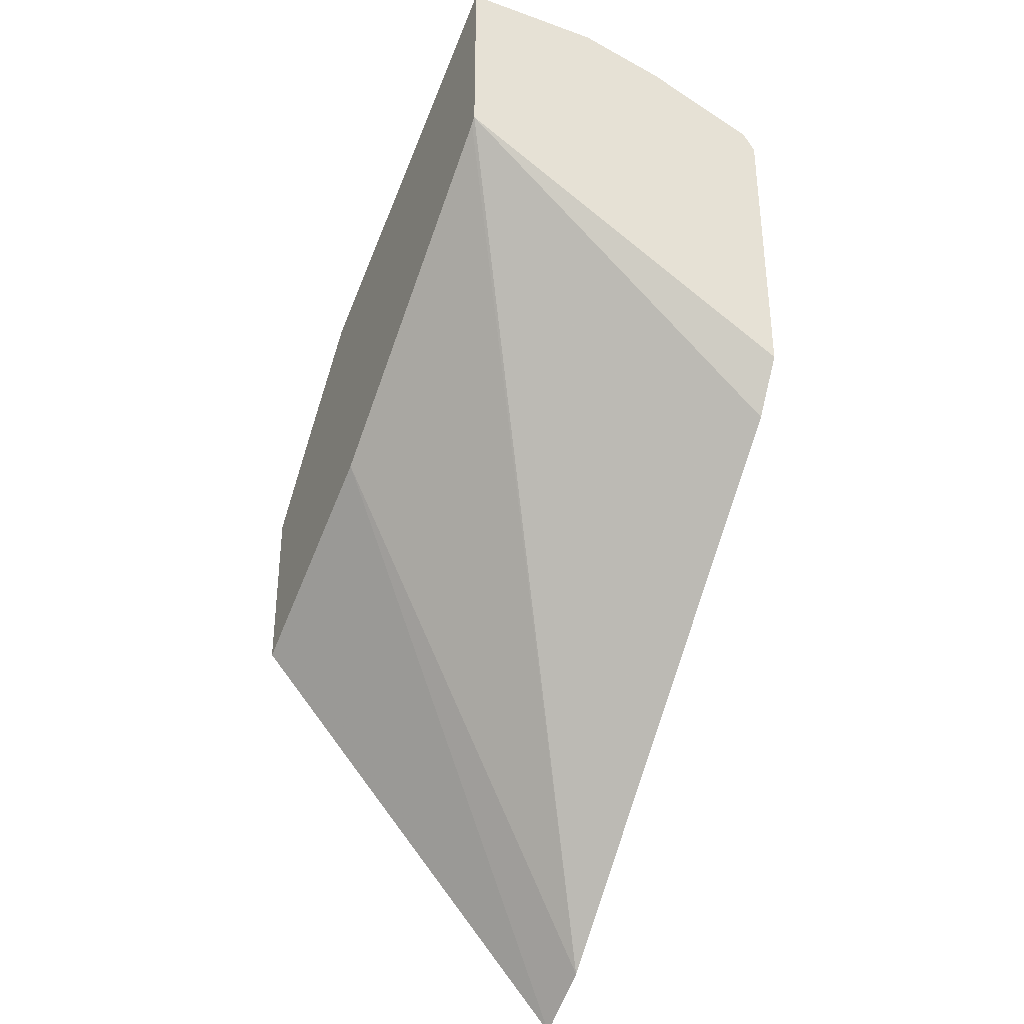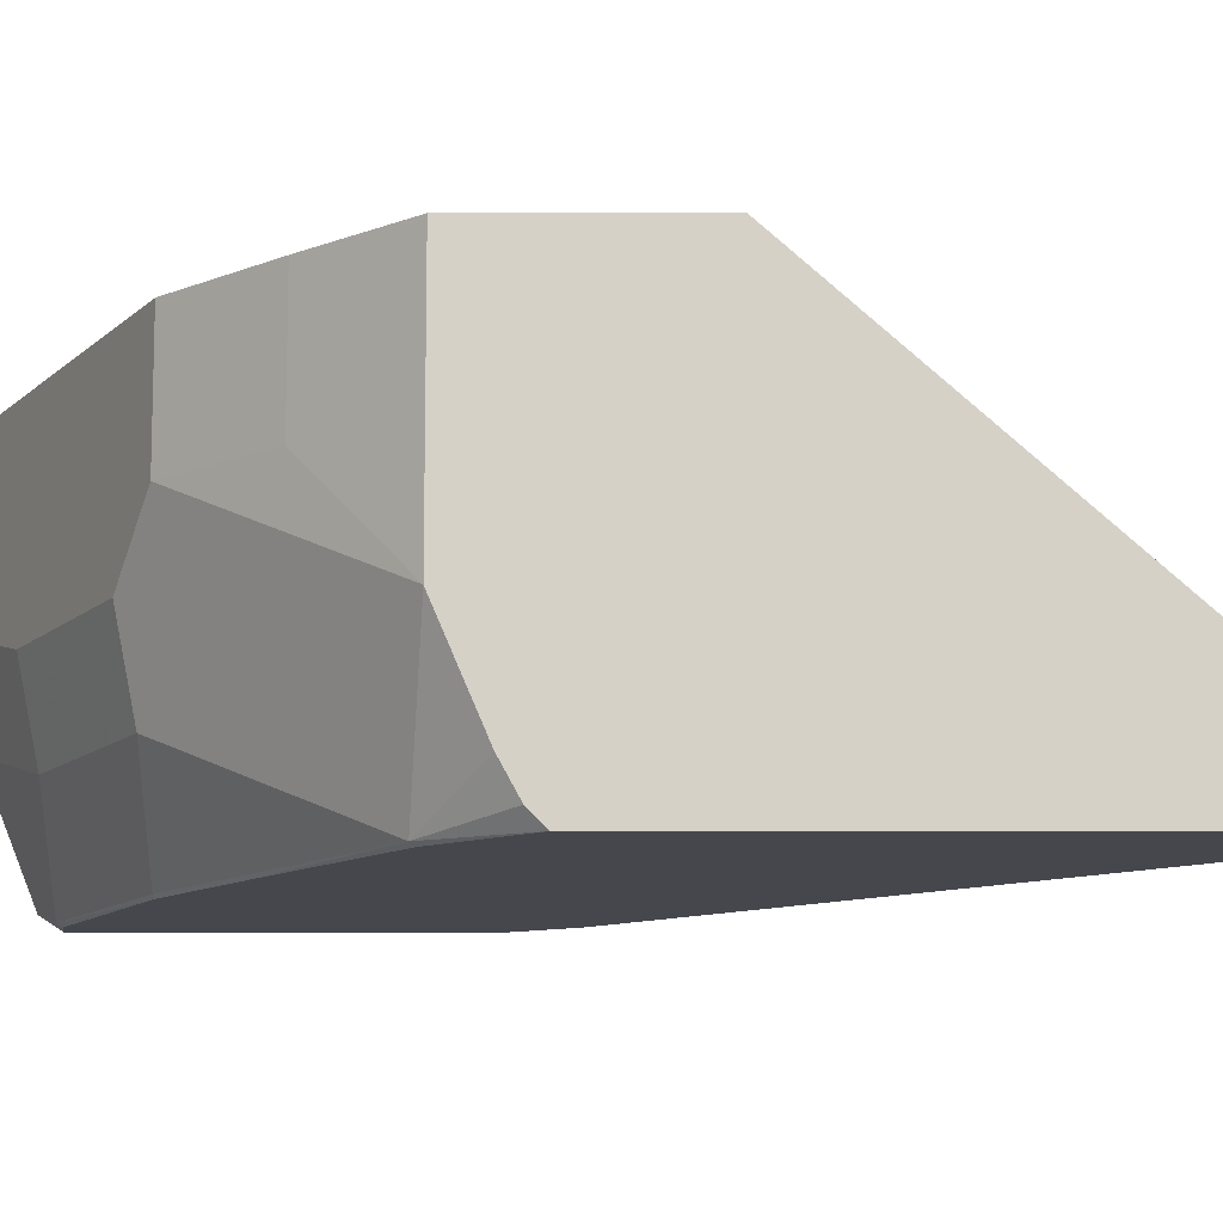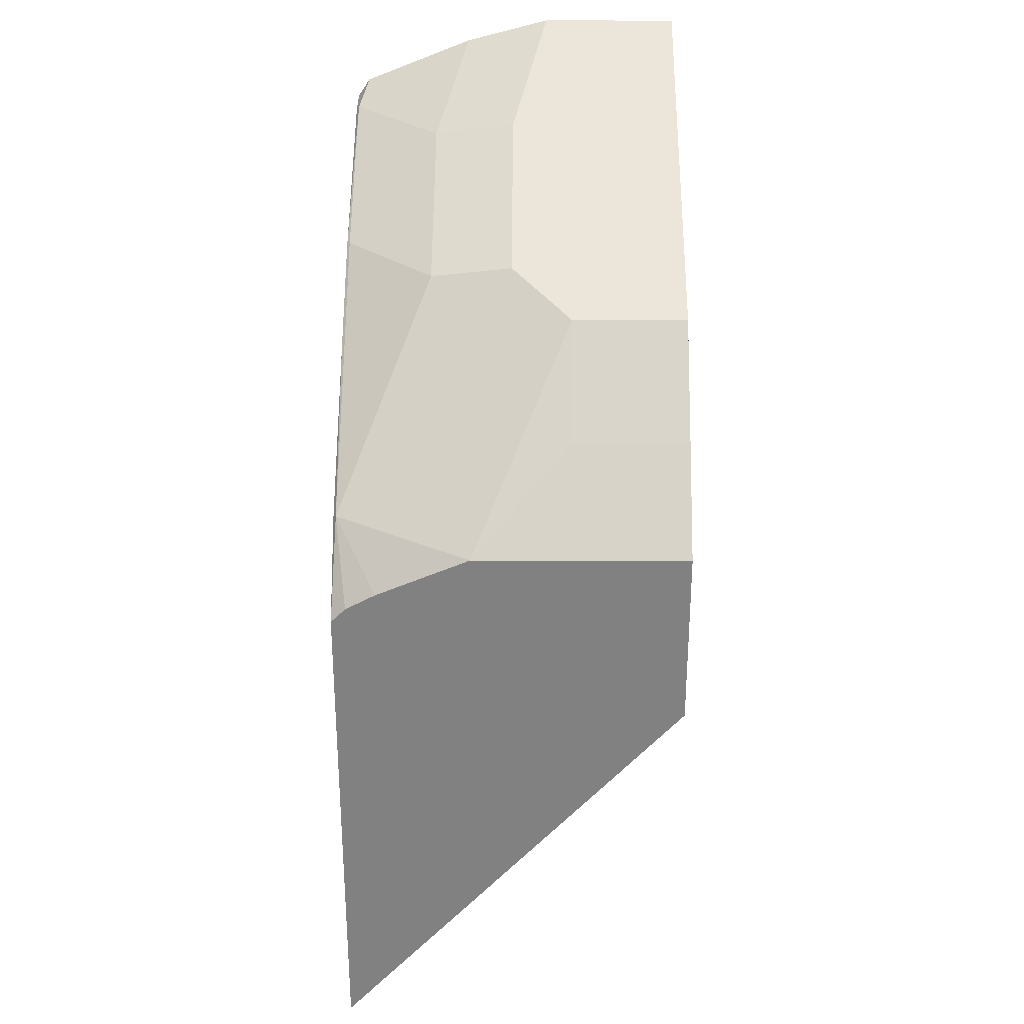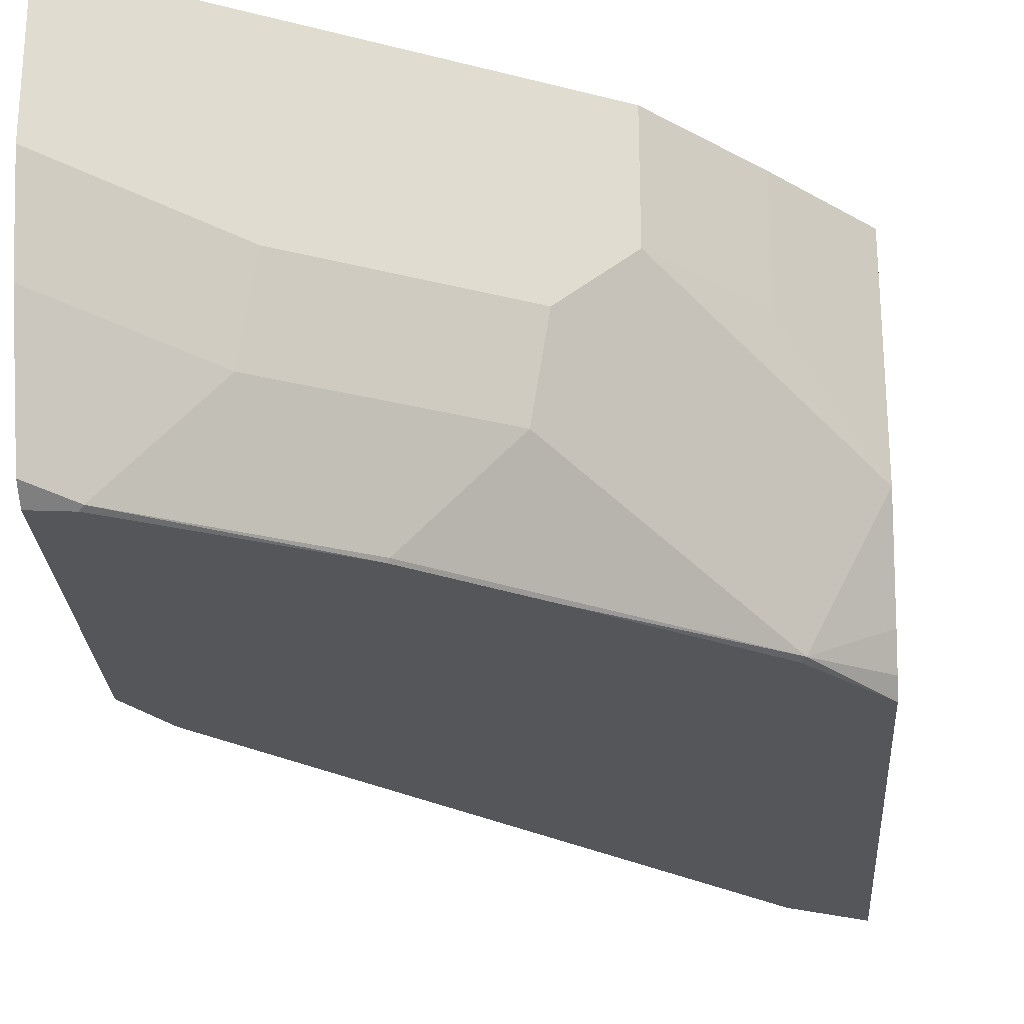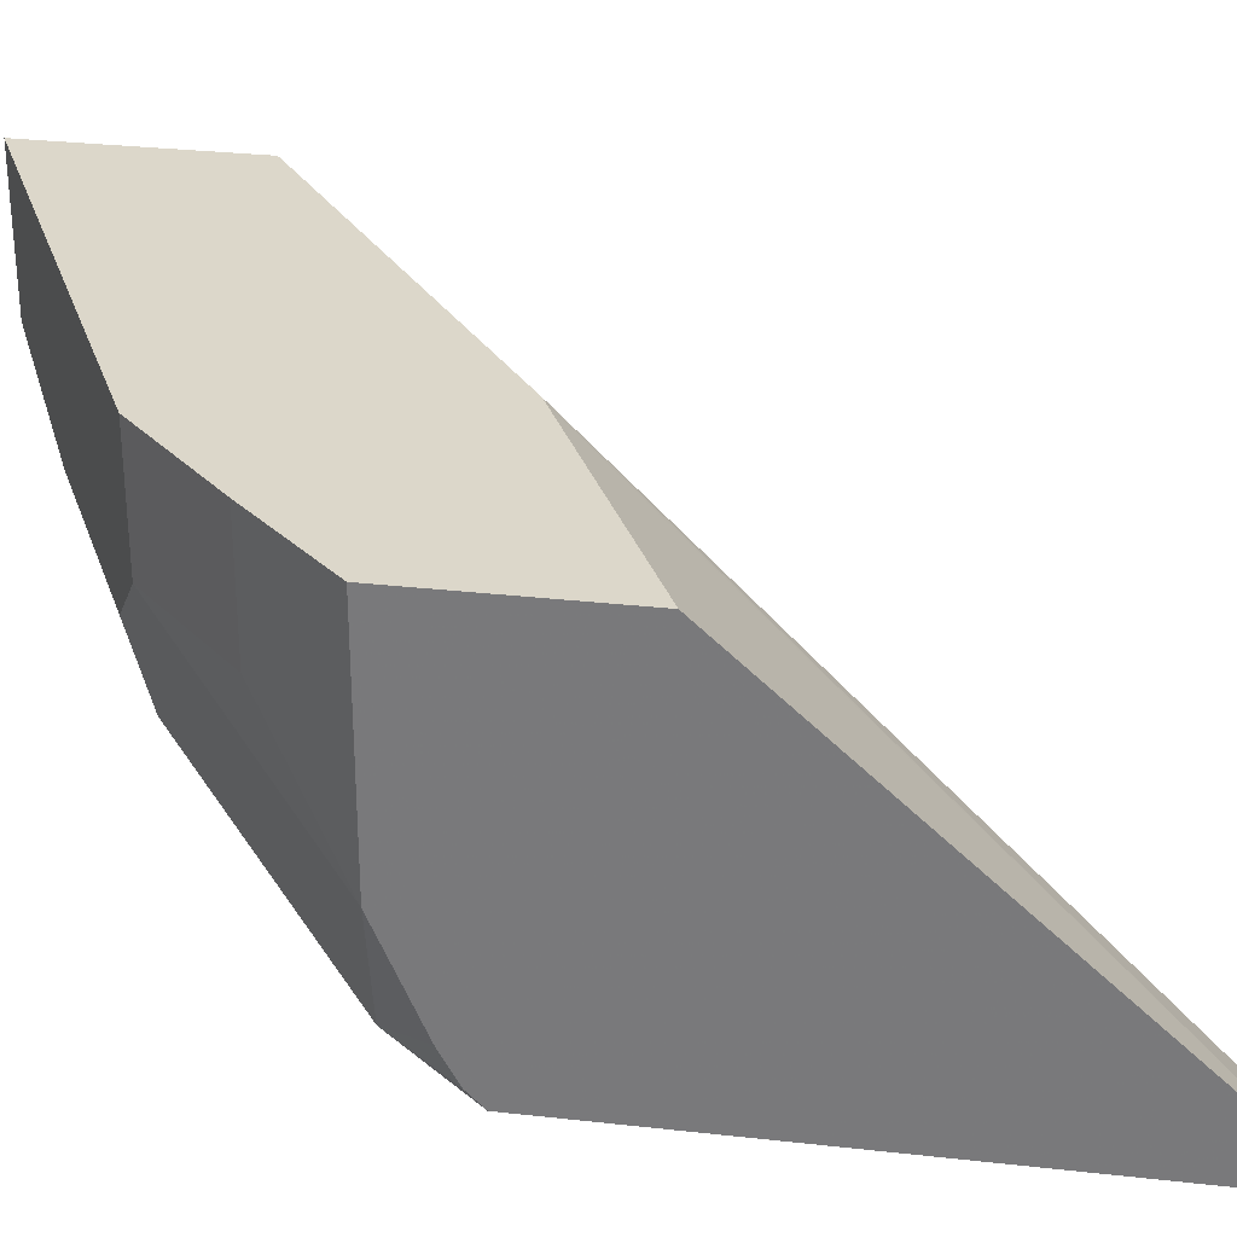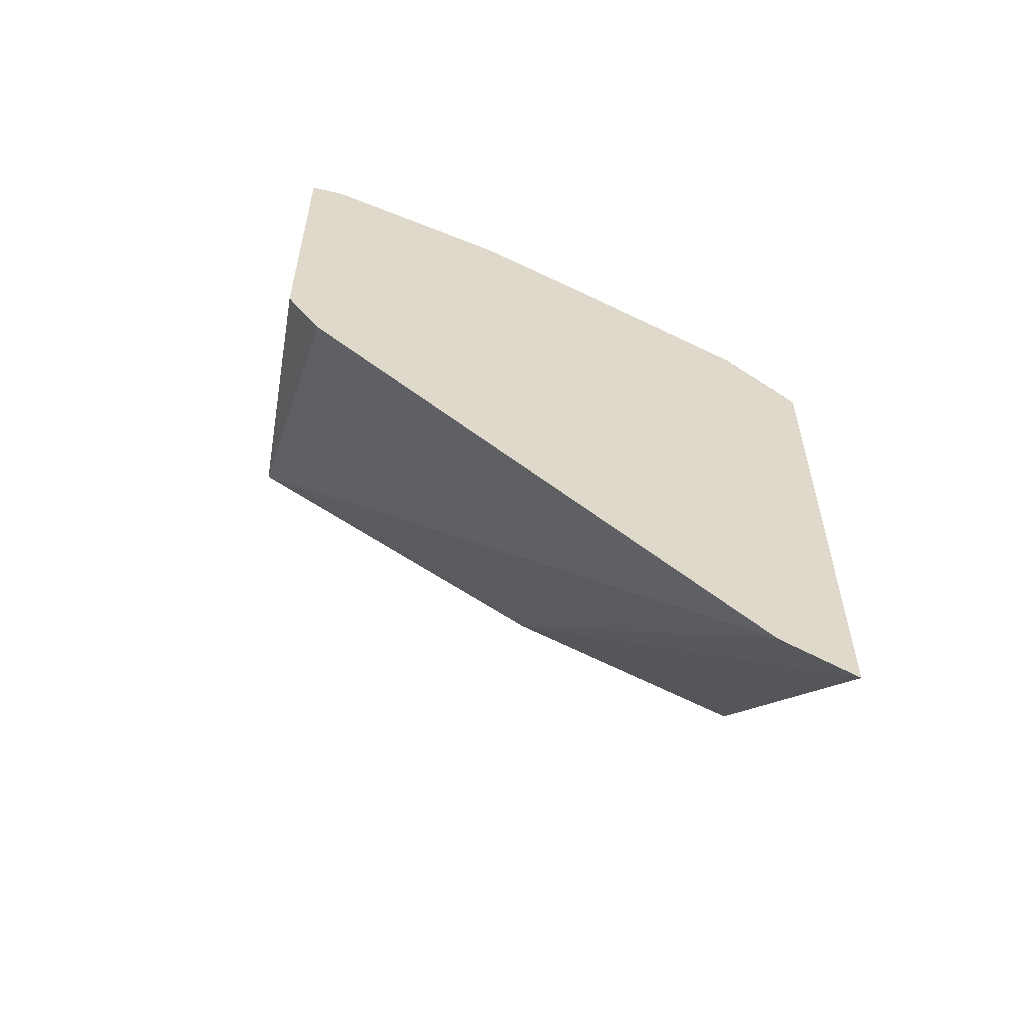
<metadata>
{"format":"obj","ext":"obj","renderer":"f3d","projection":"perspective","resolution":1024,"background":"white","views":[{"elev":-35.5,"azim":-115.3,"up":"+Z"},{"elev":-10.9,"azim":90.2,"up":"+Y"},{"elev":29.4,"azim":90.4,"up":"+Z"},{"elev":-25.8,"azim":3.8,"up":"+Y"},{"elev":30.6,"azim":99.2,"up":"+Y"},{"elev":-58.3,"azim":-10.8,"up":"+Z"}]}
</metadata>
<code>
v 0.4886 -0.5575 0.5573
v 0.4596 -0.5575 0.5878
v 0.4886 -0.6336 0.5573
v 0.4886 -0.5575 0.4932
v 0.4596 -0.5985 0.5878
v 0.4275 -0.5575 0.6199
v 0.4886 -0.6666 0.5431
v 0.4275 -0.5985 0.6199
v 0.4649 -0.6813 0.5611
v 0.4886 -0.6823 0.3531
v 0.4738 -0.5575 0.5005
v 0.342 -0.5575 0.6626
v 0.4886 -0.6771 0.5374
v 0.342 -0.6199 0.6626
v 0.4061 -0.6199 0.6305
v 0.4008 -0.6493 0.6252
v 0.3687 -0.6813 0.6252
v 0.4065 -0.6823 0.5989
v 0.4636 -0.6823 0.5597
v 0.4886 -0.6823 0.5322
v 0.4886 -0.6818 0.5327
v 0.4636 -0.6823 0.3674
v 0.4061 -0.5575 0.5344
v 0.4097 -0.5575 0.5326
v 0.2908 -0.5575 0.6882
v 0.2908 -0.607 0.6882
v 0.3367 -0.6493 0.6573
v 0.3681 -0.6823 0.6245
v 0.3046 -0.6813 0.6573
v 0.3033 -0.6823 0.5277
v 0.2908 -0.5575 0.6199
v 0.2929 -0.5575 0.6183
v 0.2908 -0.6378 0.6802
v 0.2908 -0.6779 0.6642
v 0.3033 -0.6823 0.6559
v 0.2908 -0.6823 0.6575
v 0.2908 -0.6823 0.5475
f 14 16 15
f 14 27 16
f 14 26 27
f 12 26 14
f 12 25 26
f 10 30 22
f 10 28 35
f 10 36 37
f 10 35 36
f 10 18 28
f 10 19 18
f 10 24 11
f 16 27 17
f 10 37 30
f 17 28 18
f 30 37 31
f 17 29 28
f 10 23 24
f 29 34 36
f 29 36 35
f 28 29 35
f 27 34 29
f 27 33 34
f 26 33 27
f 25 33 26
f 25 34 33
f 25 36 34
f 25 37 36
f 25 31 37
f 22 32 23
f 22 31 32
f 22 30 31
f 17 27 29
f 10 22 23
f 10 20 19
f 9 20 21
f 1 31 25
f 1 32 31
f 1 23 32
f 1 24 23
f 1 11 24
f 1 4 11
f 1 25 12
f 1 10 4
f 1 13 21
f 1 7 13
f 1 3 7
f 1 5 3
f 1 2 5
f 9 21 13
f 1 21 20
f 1 12 6
f 1 20 10
f 2 6 8
f 9 19 20
f 1 6 2
f 9 18 19
f 9 17 18
f 9 16 17
f 8 15 16
f 8 14 15
f 8 16 9
f 6 14 8
f 6 12 14
f 4 10 11
f 3 9 7
f 3 8 9
f 7 9 13
f 3 5 8
f 2 8 5

</code>
